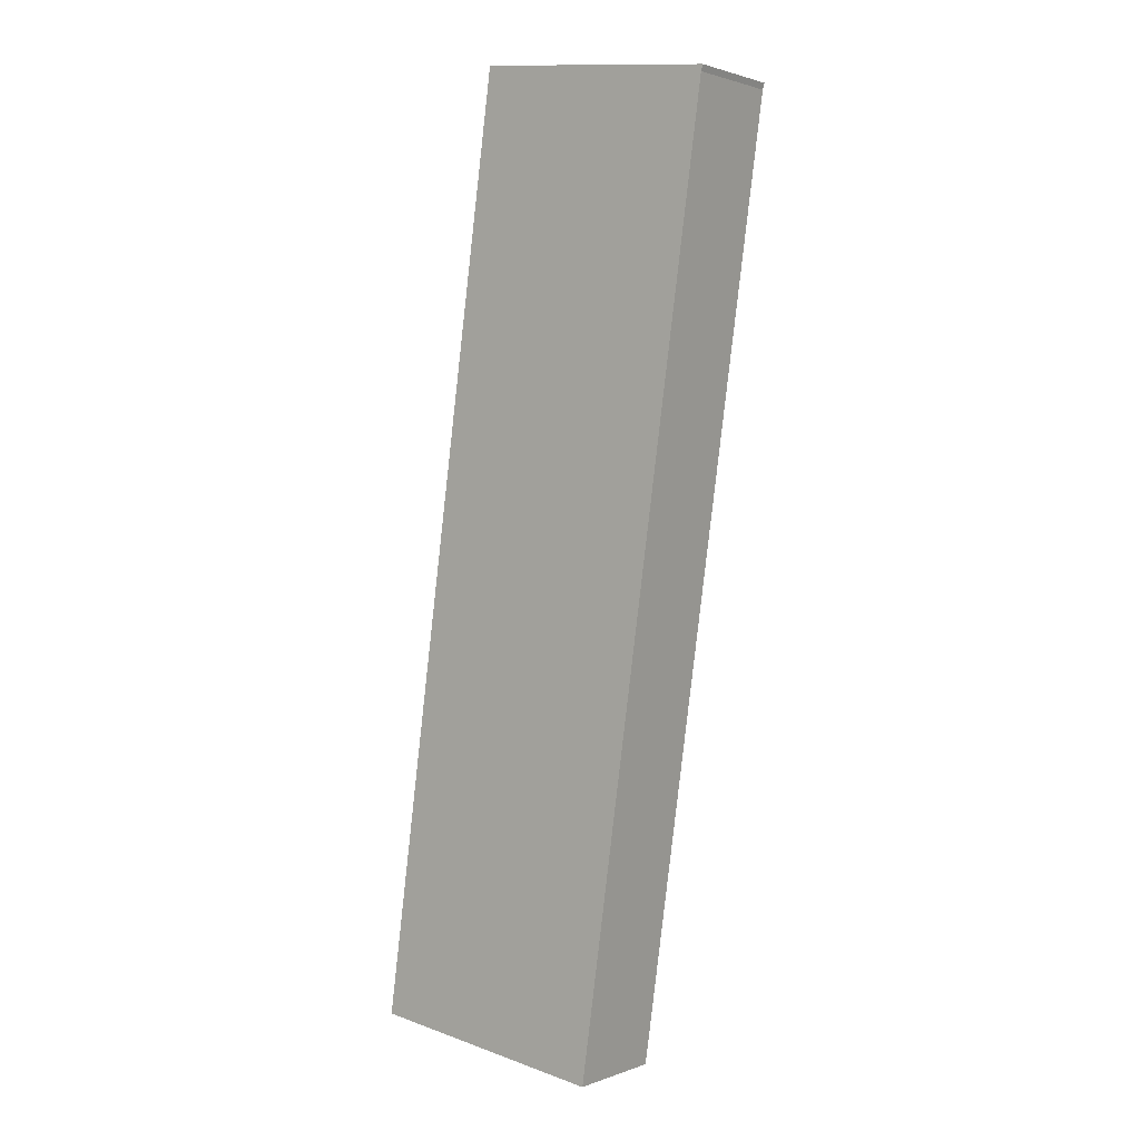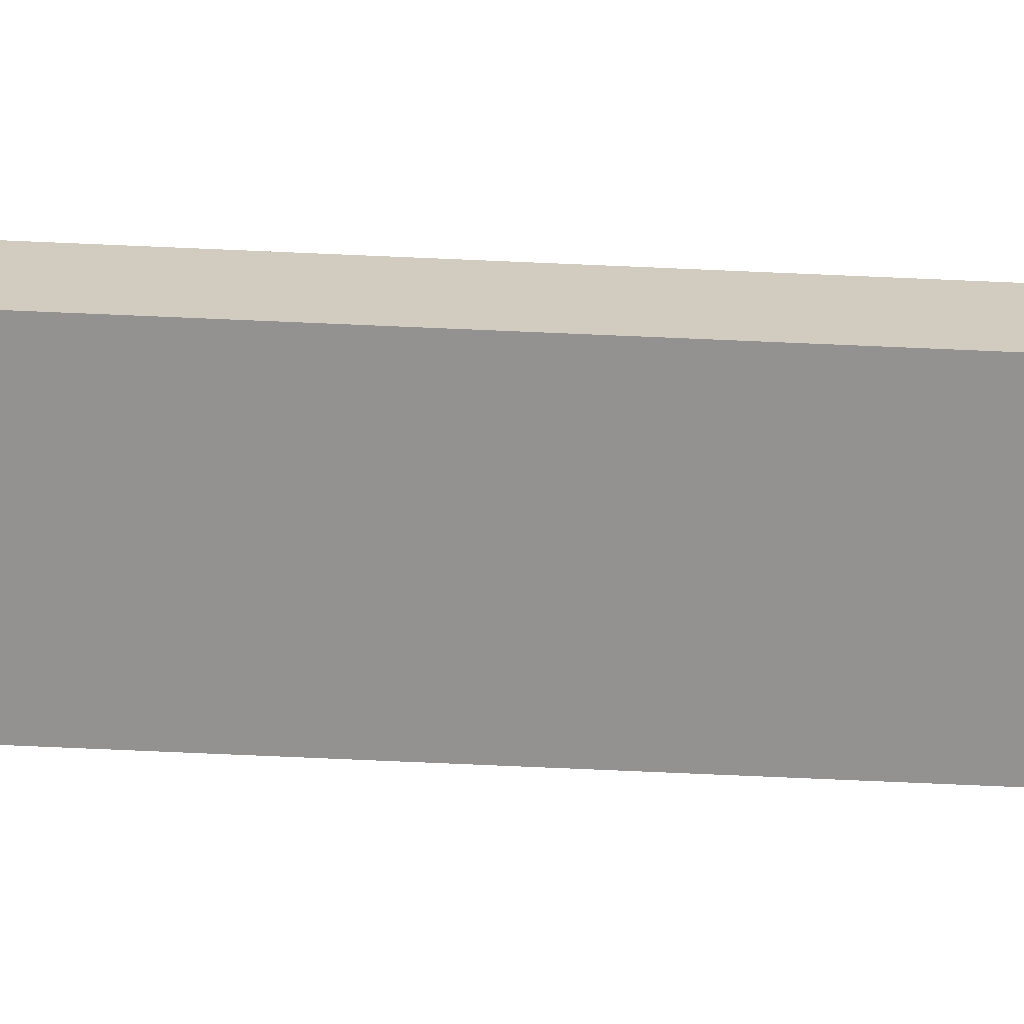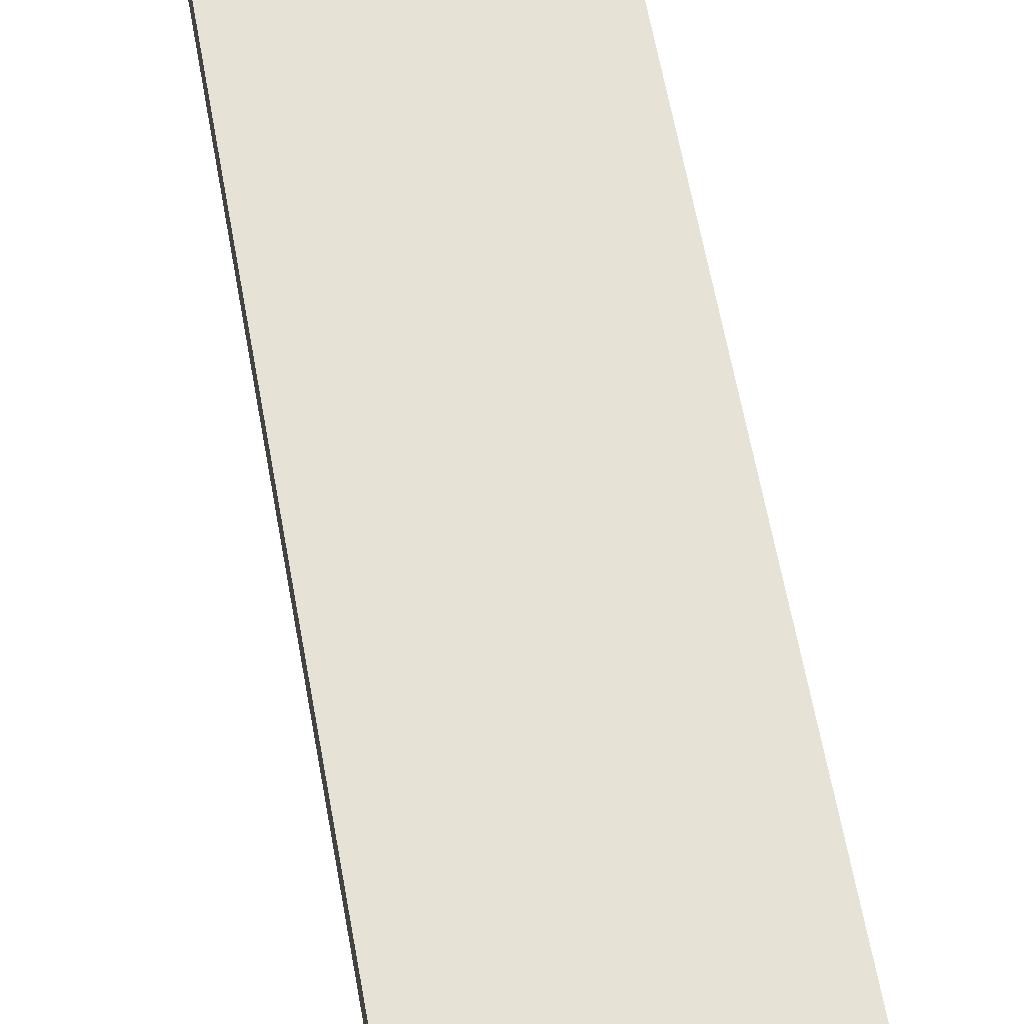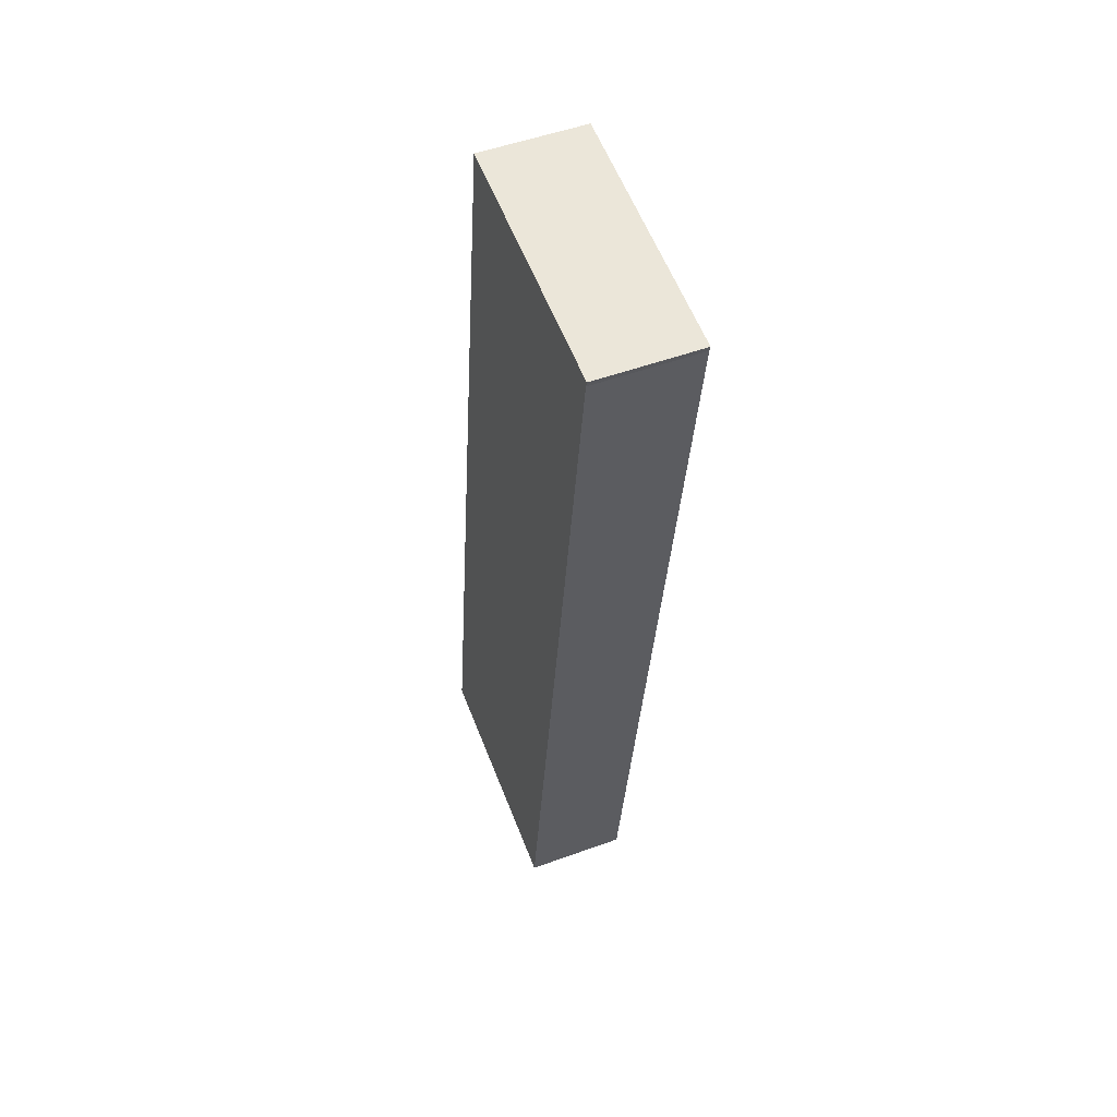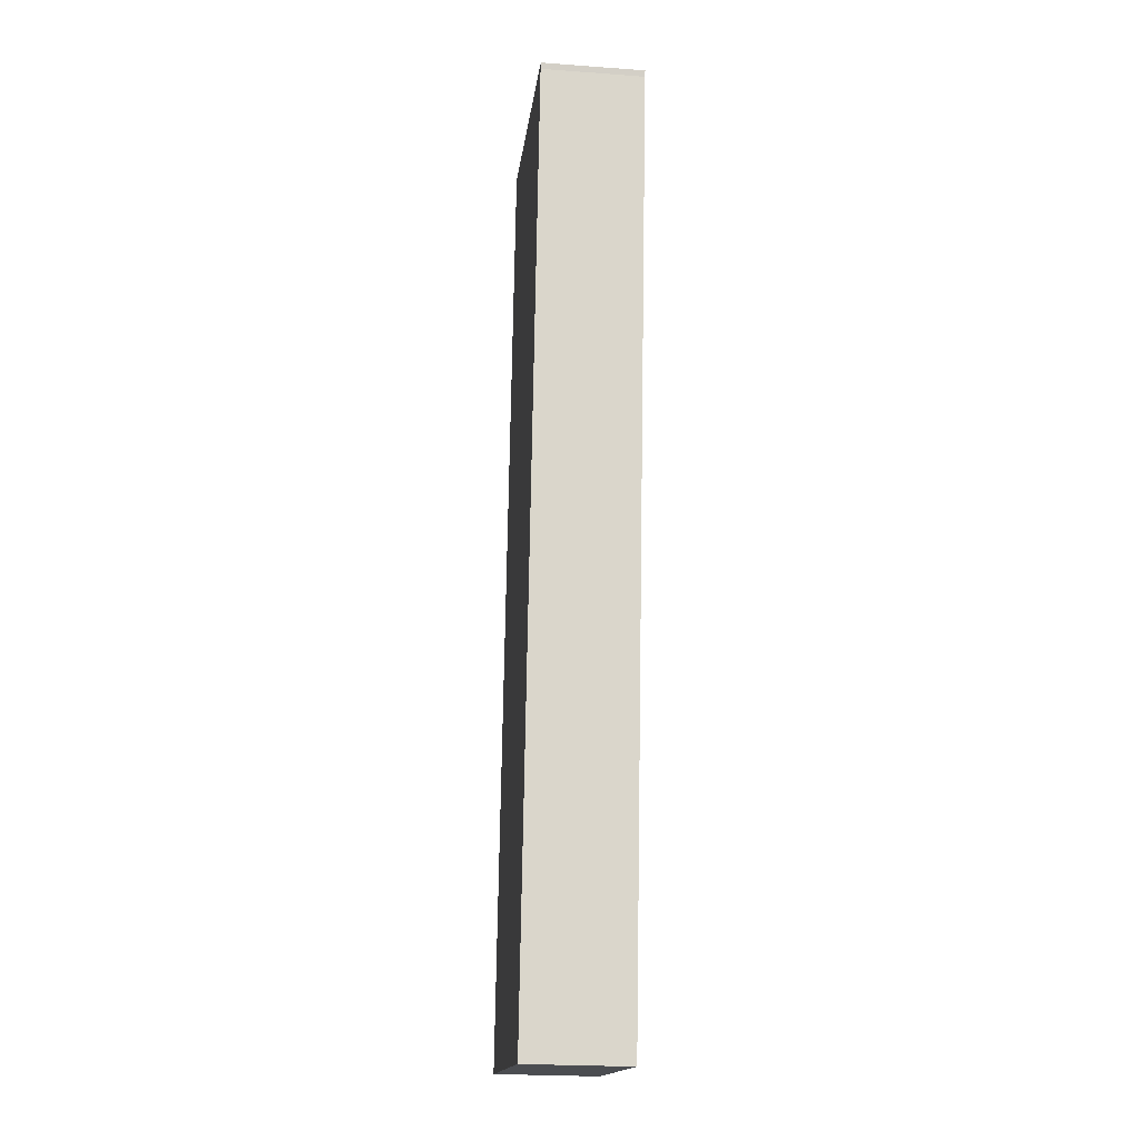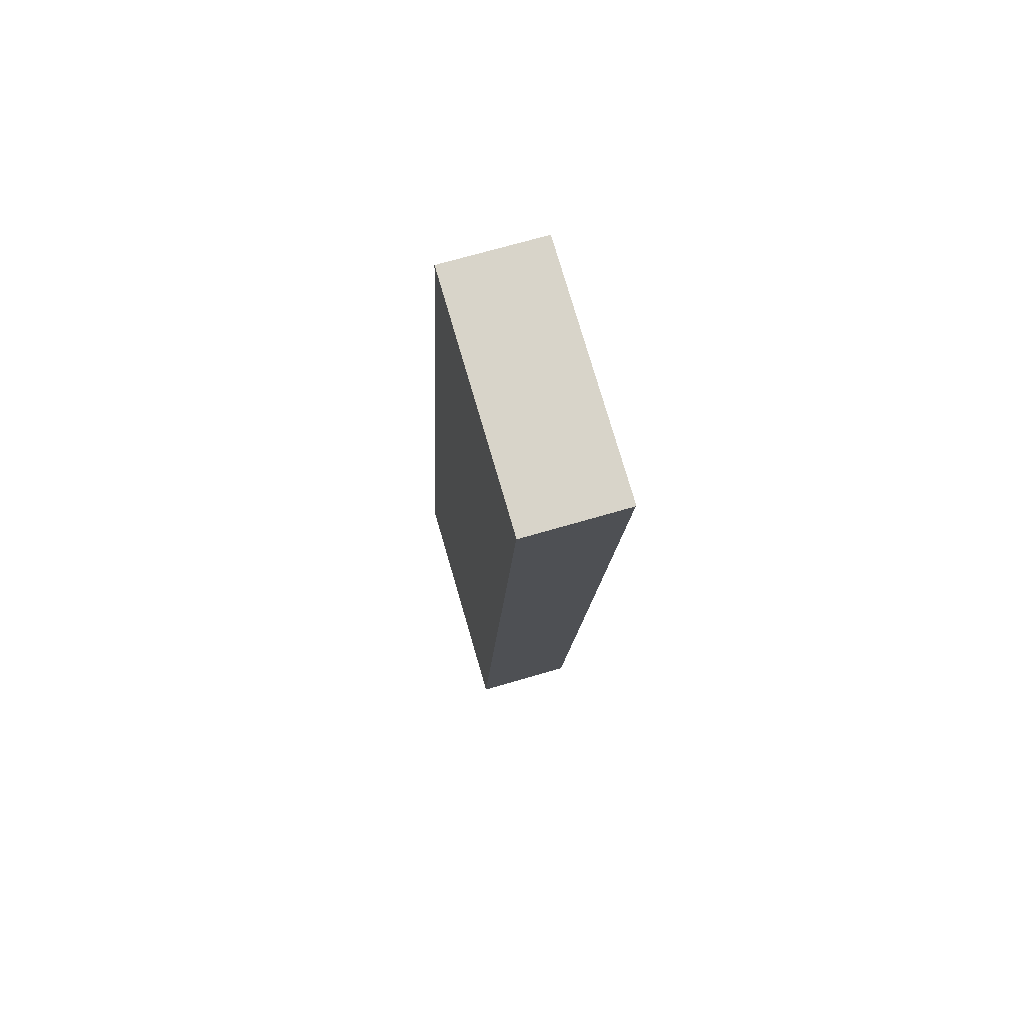
<metadata>
{"format":"obj","ext":"obj","renderer":"f3d","projection":"perspective","resolution":1024,"background":"white","views":[{"elev":1.6,"azim":-142.6,"up":"+Z"},{"elev":-66.4,"azim":-100.6,"up":"+Y"},{"elev":63.3,"azim":-18.3,"up":"+Y"},{"elev":51.3,"azim":-111.6,"up":"+Z"},{"elev":-23.7,"azim":-96.9,"up":"+Z"},{"elev":69.4,"azim":-106.4,"up":"+Z"}]}
</metadata>
<code>
v  4.769 1.996 0.588
v  0.033 1.996 -0.119
v  0 1.996 1.222e-16
v  2.603 1.996 -18.26
v  7.304 1.996 -17.6
v  7.304 1.078e-15 -17.6
v  2.603 1.118e-15 -18.26
v  0.033 7.287e-18 -0.119
v  0 0 0
v  4.769 -3.6e-17 0.588
g defaultobject
f 1 2 3
f 2 1 4
f 4 1 5
f 6 4 5
f 4 6 7
f 7 2 4
f 2 7 8
f 8 3 2
f 3 8 9
f 9 1 3
f 1 9 10
f 10 5 1
f 5 10 6
f 10 7 6
f 7 10 8
f 8 10 9

</code>
